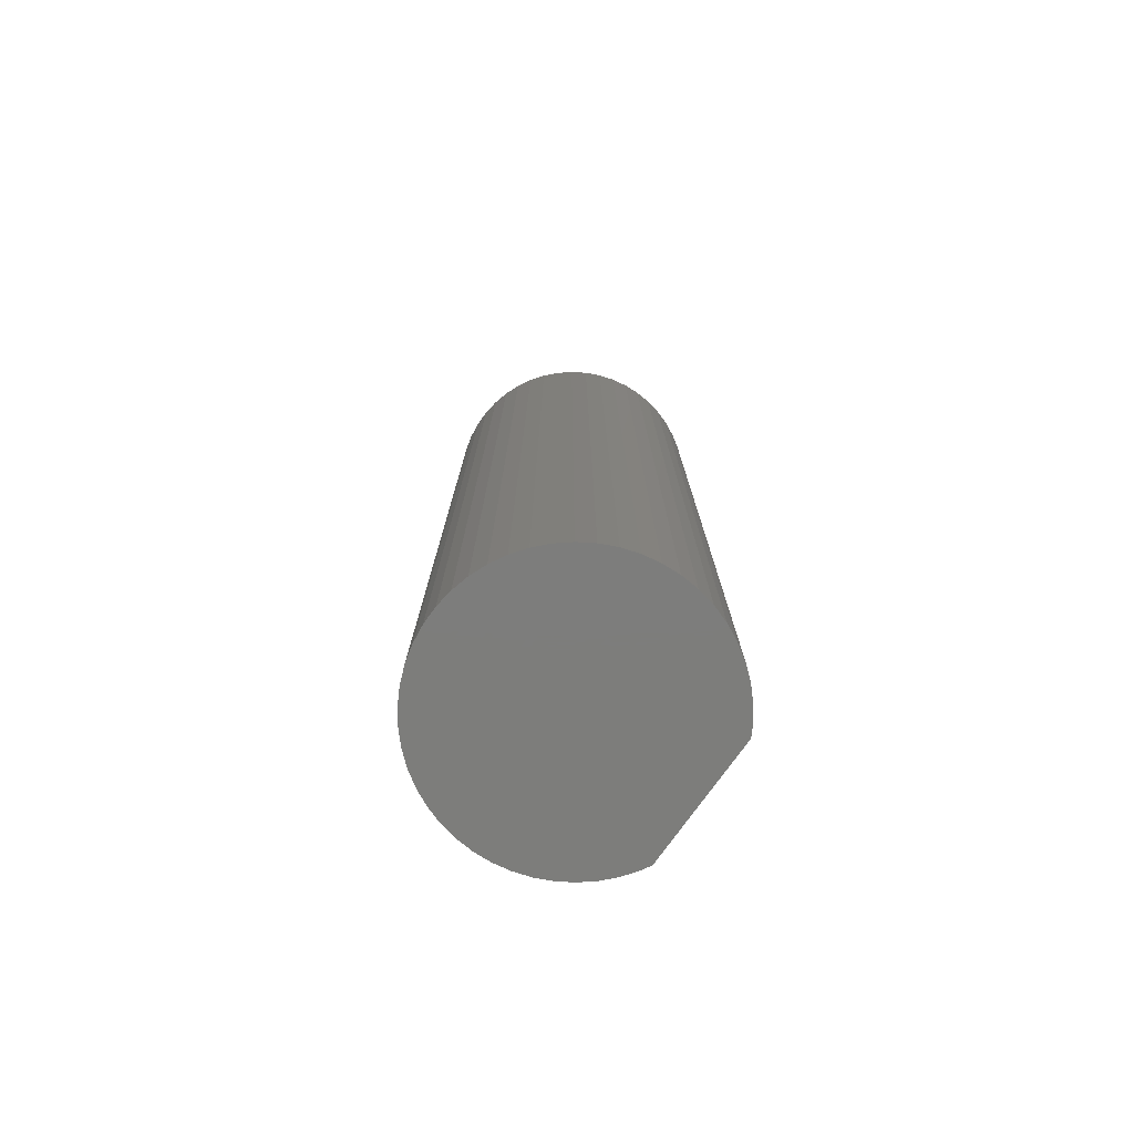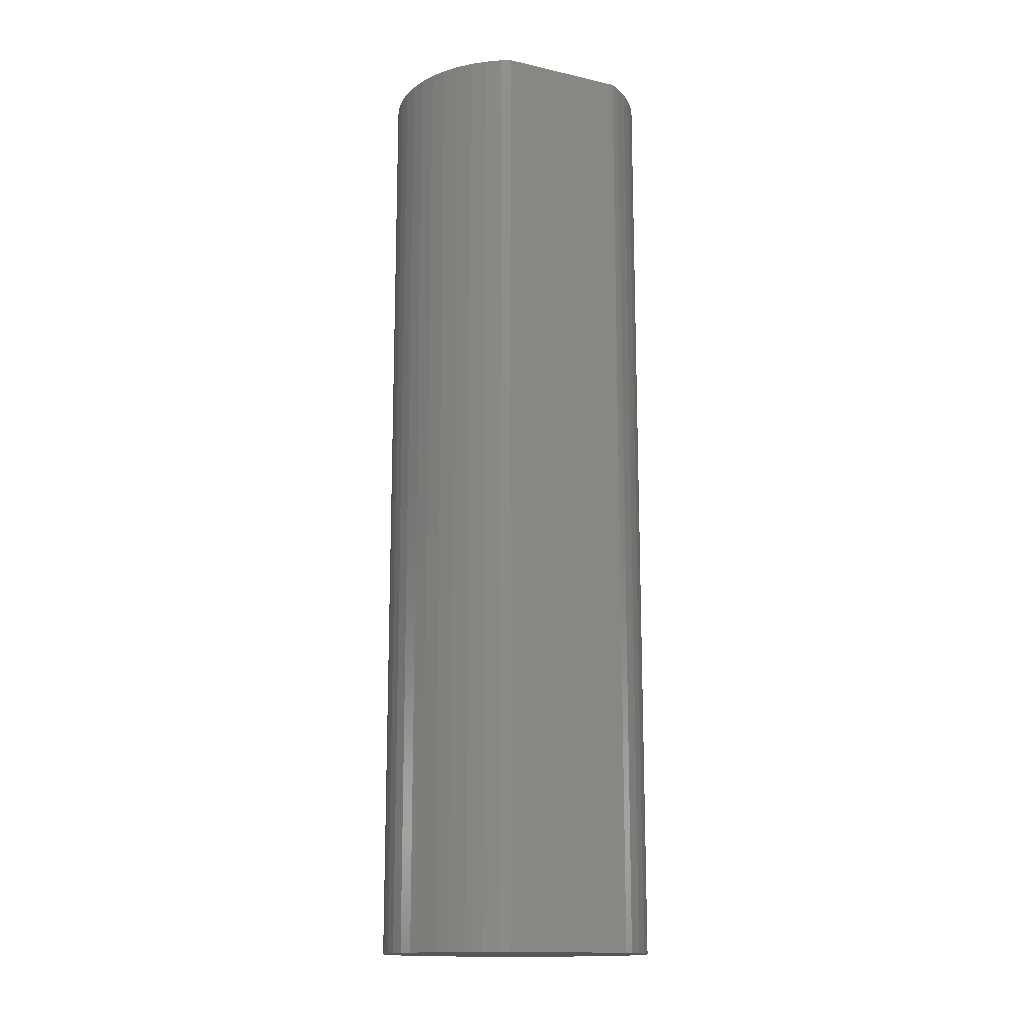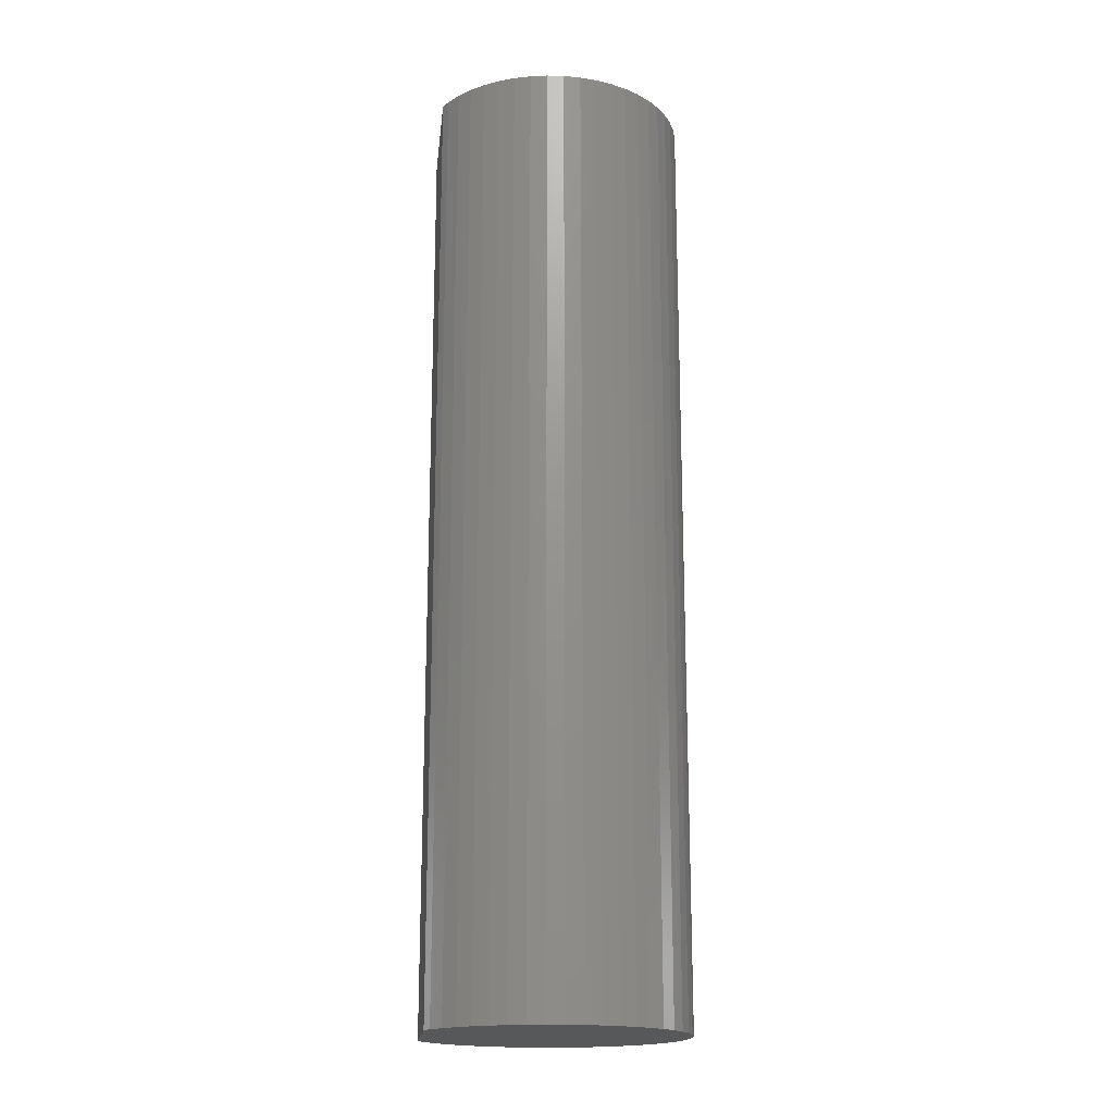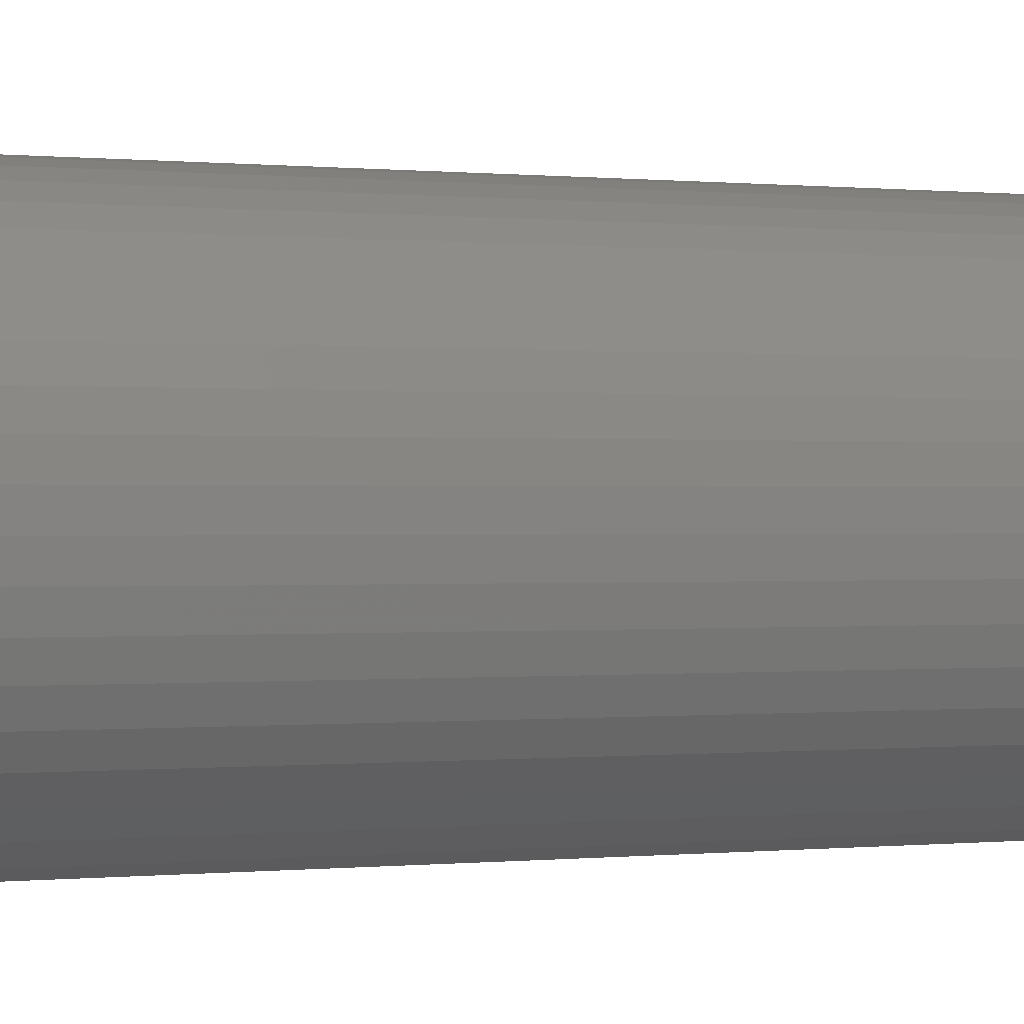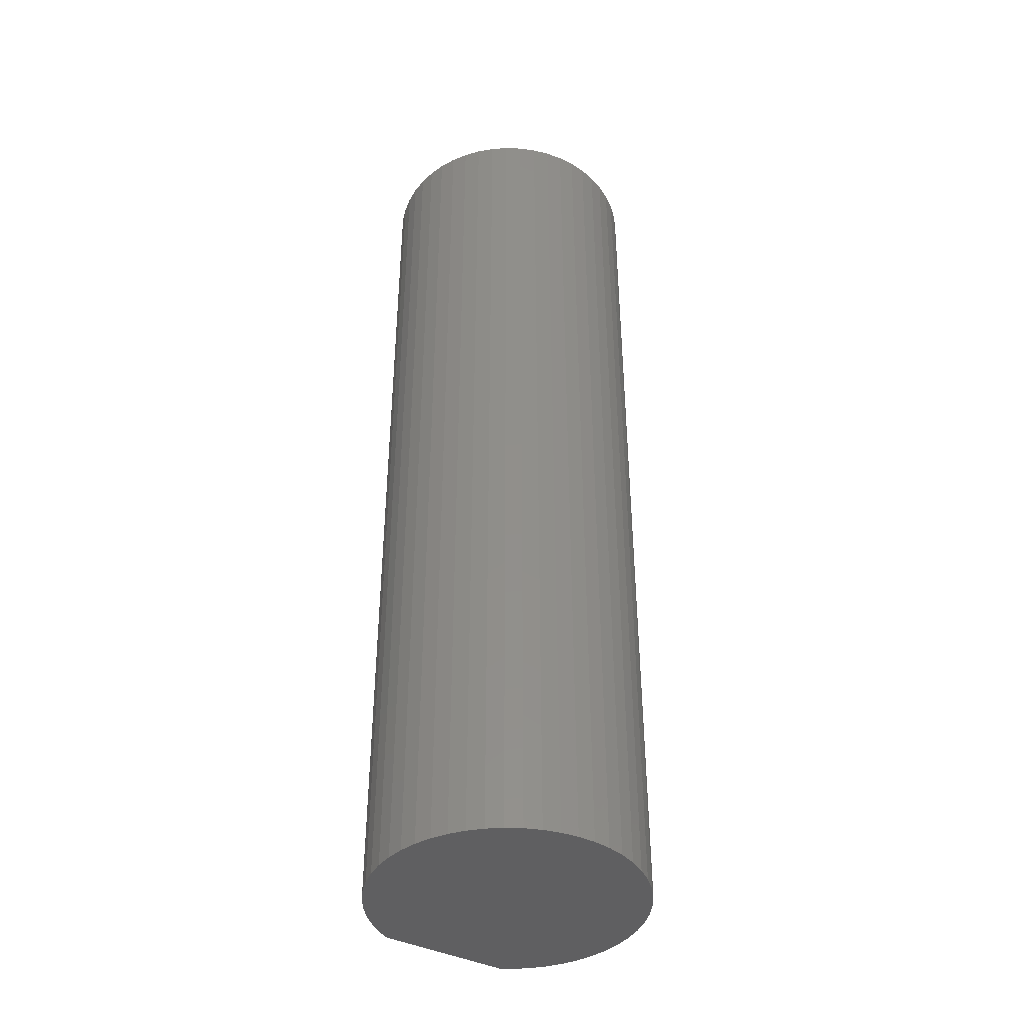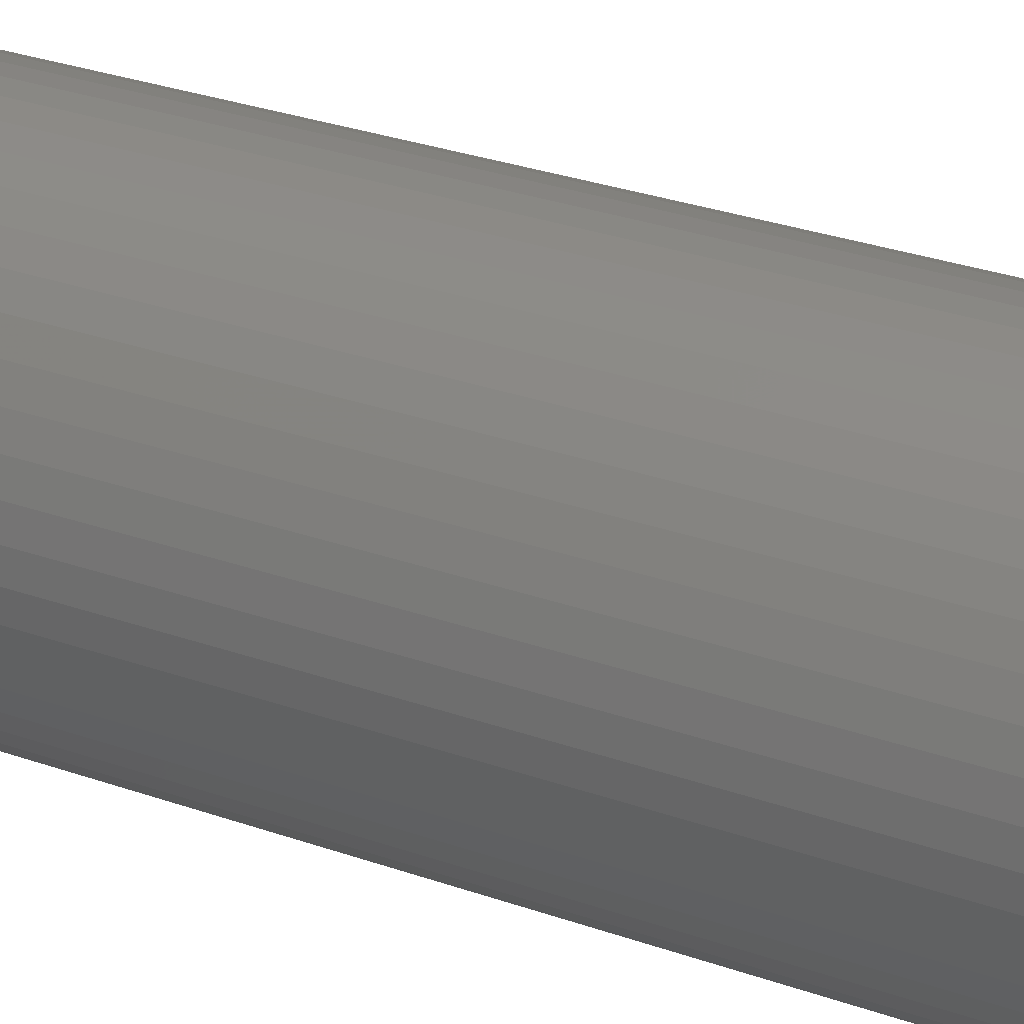
<metadata>
{"format":"stl","ext":"stl","renderer":"f3d","projection":"perspective","resolution":1024,"background":"white","views":[{"elev":-76.7,"azim":54.3,"up":"+Y"},{"elev":-15.0,"azim":154.1,"up":"+Y"},{"elev":-18.3,"azim":-96.3,"up":"+Y"},{"elev":-0.0,"azim":-120.7,"up":"+Z"},{"elev":-40.5,"azim":-31.2,"up":"+Y"},{"elev":26.5,"azim":-59.9,"up":"+Z"}]}
</metadata>
<code>
# stl→obj: 88 verts, 172 faces
v 3.33 0 1.519
v 3.074 26.5 1.116
v 3.33 26.5 1.519
v 3.074 0 1.116
v -3.33 0 1.519
v -3.533 26.5 1.951
v -3.33 26.5 1.519
v -3.533 0 1.951
v 3.681 0 4.295
v 3.77 26.5 3.826
v 3.681 26.5 4.295
v 3.77 0 3.826
v 2.422 0 0.422
v 2.77 26.5 0.7487
v 2.77 0 0.7487
v 2.422 26.5 0.422
v 1.779 0 0
v 2.036 26.5 0.1416
v 2.036 0 0.1416
v 1.779 26.5 0
v -3.77 0 2.874
v -3.8 26.5 3.35
v -3.77 26.5 2.874
v -3.8 0 3.35
v -2.77 0 0.7487
v -3.074 26.5 1.116
v -2.77 26.5 0.7487
v -3.074 0 1.116
v -2.036 0 0.1416
v -1.779 26.5 0
v -1.779 0 0
v -2.036 26.5 0.1416
v 3.8 26.5 3.35
v 3.8 0 3.35
v 3.533 0 4.749
v 3.533 26.5 4.749
v -2.77 26.5 5.951
v -2.422 0 6.278
v -2.422 26.5 6.278
v -2.77 0 5.951
v -3.533 0 4.749
v -3.33 26.5 5.181
v -3.533 26.5 4.749
v -3.33 0 5.181
v 2.036 26.5 6.558
v 2.422 0 6.278
v 2.422 26.5 6.278
v 2.036 0 6.558
v 0.712 26.5 7.083
v -0.2386 26.5 7.143
v 0.2386 26.5 7.143
v -0.712 26.5 7.083
v 1.174 26.5 6.964
v -1.174 26.5 6.964
v 1.618 26.5 6.788
v -1.618 26.5 6.788
v -2.036 26.5 6.558
v 2.77 26.5 5.951
v 3.074 26.5 5.584
v -3.074 26.5 5.584
v 3.33 26.5 5.181
v -3.681 26.5 4.295
v -3.77 26.5 3.826
v 3.77 26.5 2.874
v 3.681 26.5 2.405
v -3.681 26.5 2.405
v 3.533 26.5 1.951
v -2.422 26.5 0.422
v -3.681 0 2.405
v -2.422 0 0.422
v 3.77 0 2.874
v 0.2386 0 7.143
v -0.2386 0 7.143
v -0.712 0 7.083
v 0.712 0 7.083
v -1.174 0 6.964
v 1.174 0 6.964
v -1.618 0 6.788
v 1.618 0 6.788
v -2.036 0 6.558
v 2.77 0 5.951
v -3.074 0 5.584
v 3.074 0 5.584
v 3.33 0 5.181
v -3.681 0 4.295
v -3.77 0 3.826
v 3.681 0 2.405
v 3.533 0 1.951
f 1 2 3
f 2 1 4
f 5 6 7
f 6 5 8
f 9 10 11
f 10 9 12
f 13 14 15
f 14 13 16
f 17 18 19
f 18 17 20
f 21 22 23
f 22 21 24
f 25 26 27
f 26 25 28
f 29 30 31
f 30 29 32
f 12 33 10
f 33 12 34
f 35 11 36
f 11 35 9
f 37 38 39
f 38 37 40
f 41 42 43
f 42 41 44
f 45 46 47
f 46 45 48
f 4 14 2
f 14 4 15
f 19 16 13
f 16 19 18
f 49 50 51
f 49 52 50
f 53 52 49
f 53 54 52
f 55 54 53
f 55 56 54
f 45 56 55
f 45 57 56
f 47 57 45
f 47 39 57
f 58 39 47
f 58 37 39
f 59 37 58
f 59 60 37
f 61 60 59
f 61 42 60
f 36 42 61
f 36 43 42
f 11 43 36
f 11 62 43
f 10 62 11
f 10 63 62
f 33 63 10
f 33 22 63
f 64 22 33
f 64 23 22
f 65 23 64
f 65 66 23
f 67 66 65
f 67 6 66
f 3 6 67
f 3 7 6
f 2 7 3
f 2 26 7
f 14 26 2
f 14 27 26
f 20 14 16
f 14 20 27
f 20 16 18
f 30 27 20
f 27 30 68
f 68 30 32
f 8 66 6
f 66 8 69
f 69 23 66
f 23 69 21
f 28 7 26
f 7 28 5
f 70 32 29
f 32 70 68
f 25 68 70
f 68 25 27
f 34 64 33
f 64 34 71
f 50 72 51
f 72 50 73
f 74 72 73
f 74 75 72
f 76 75 74
f 76 77 75
f 78 77 76
f 78 79 77
f 80 79 78
f 80 48 79
f 38 48 80
f 38 46 48
f 40 46 38
f 40 81 46
f 82 81 40
f 82 83 81
f 44 83 82
f 44 84 83
f 41 84 44
f 41 35 84
f 85 35 41
f 85 9 35
f 86 9 85
f 86 12 9
f 24 12 86
f 24 34 12
f 21 34 24
f 21 71 34
f 69 71 21
f 69 87 71
f 8 87 69
f 8 88 87
f 5 88 8
f 5 1 88
f 28 1 5
f 28 4 1
f 25 4 28
f 25 15 4
f 31 25 70
f 25 31 15
f 31 70 29
f 17 15 31
f 15 17 13
f 13 17 19
f 82 37 60
f 37 82 40
f 51 75 49
f 75 51 72
f 88 3 67
f 3 88 1
f 87 67 65
f 67 87 88
f 71 65 64
f 65 71 87
f 56 76 54
f 76 56 78
f 85 43 62
f 43 85 41
f 86 62 63
f 62 86 85
f 24 63 22
f 63 24 86
f 49 77 53
f 77 49 75
f 55 48 45
f 48 55 79
f 47 81 58
f 81 47 46
f 84 36 61
f 36 84 35
f 83 61 59
f 61 83 84
f 57 78 56
f 78 57 80
f 39 80 57
f 80 39 38
f 44 60 42
f 60 44 82
f 81 59 58
f 59 81 83
f 54 74 52
f 74 54 76
f 52 73 50
f 73 52 74
f 53 79 55
f 79 53 77
f 31 20 17
f 20 31 30

</code>
